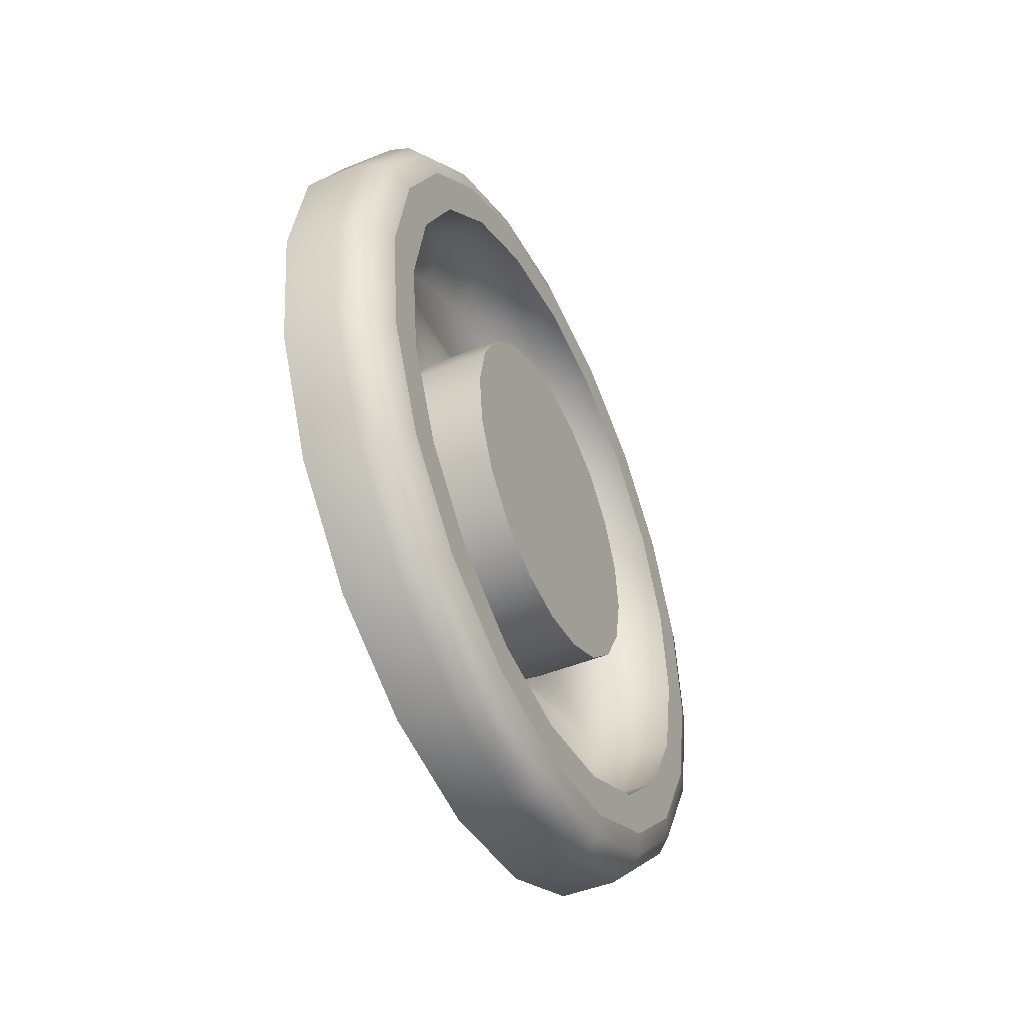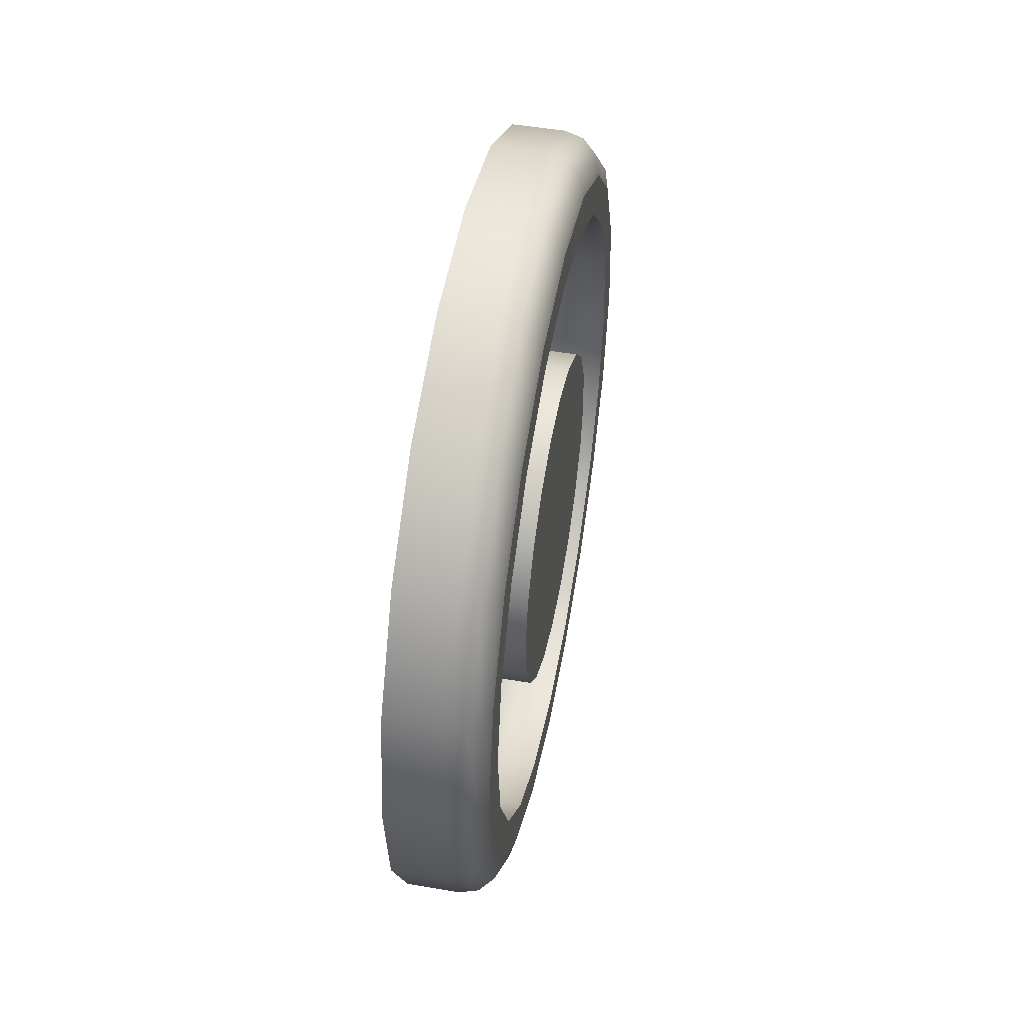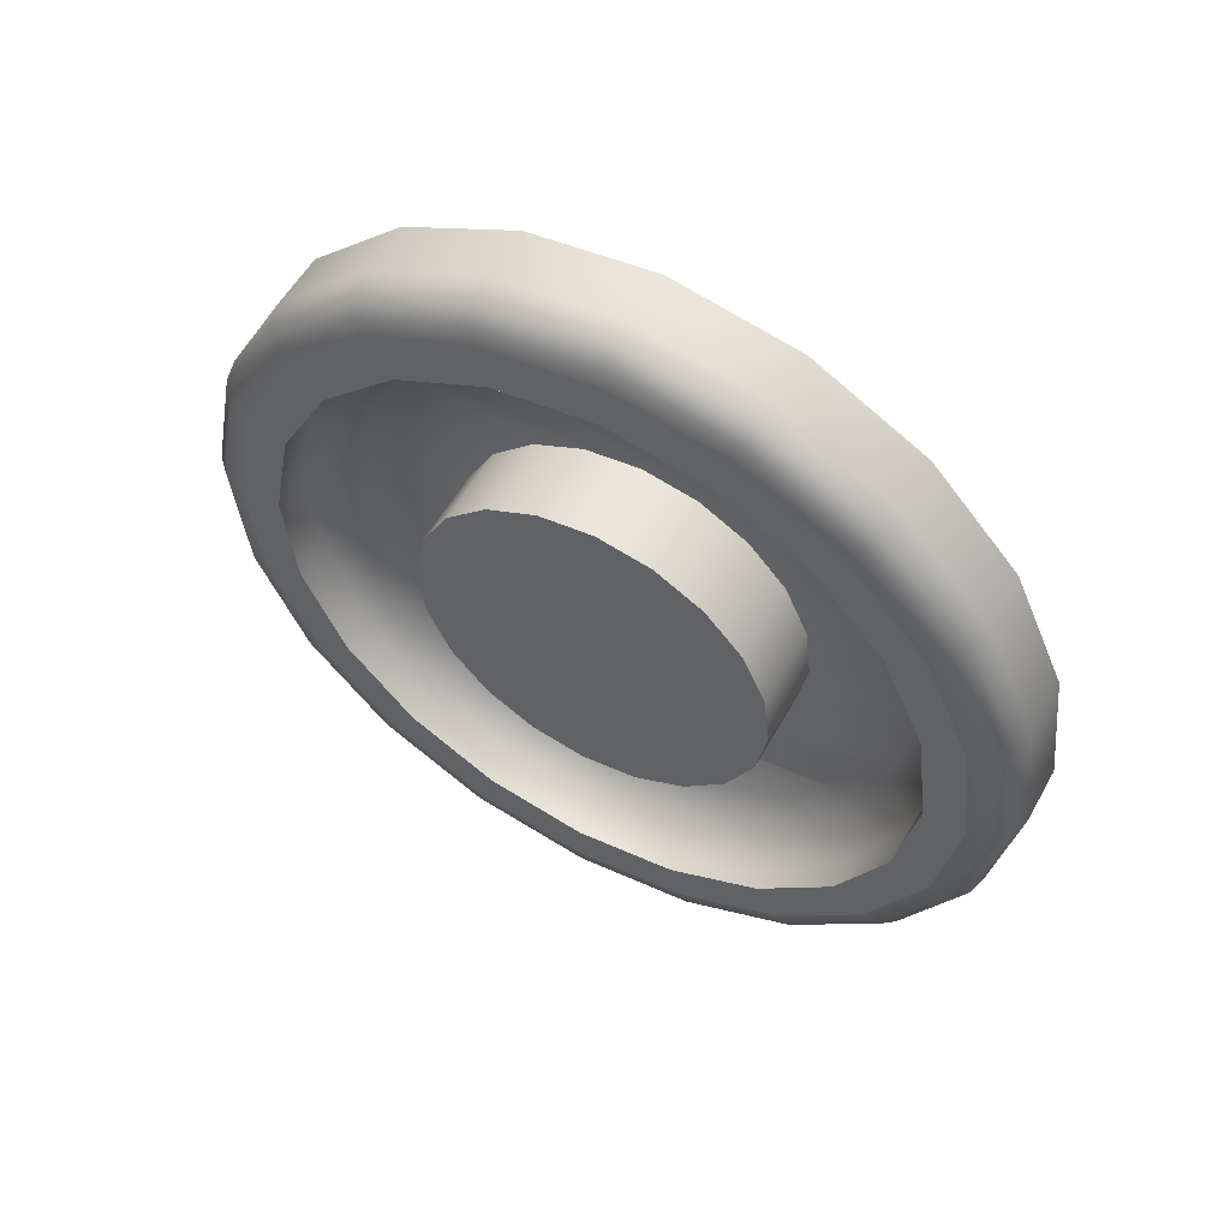
<metadata>
{"format":"obj","ext":"obj","renderer":"f3d","projection":"perspective","resolution":1024,"background":"white","views":[{"elev":-45.8,"azim":-154.7,"up":"+Y"},{"elev":49.6,"azim":-169.2,"up":"+Z"},{"elev":54.9,"azim":-61.3,"up":"+Y"}]}
</metadata>
<code>
o wheel_half1/wheel_half/mesh5/mesh5-geometry#mesh5-geometry
v 0.5169 -0.3412 -0.2955
v 0.5248 -0.3433 -0.3135
v 0.5169 -0.3433 -0.3135
v 0.5248 -0.3412 -0.2955
v 0.5248 -0.3509 -0.33
v 0.514 -0.3441 -0.3133
v 0.5169 -0.3448 -0.2777
v 0.5169 -0.3509 -0.33
v 0.514 -0.342 -0.2956
v 0.514 -0.3515 -0.3296
v 0.5248 -0.3448 -0.2777
v 0.514 -0.3455 -0.278
v 0.5248 -0.3632 -0.3433
v 0.5119 -0.3441 -0.2956
v 0.5119 -0.3461 -0.3128
v 0.5169 -0.3536 -0.2619
v 0.514 -0.3543 -0.2624
v 0.5169 -0.3632 -0.3433
v 0.514 -0.3637 -0.3427
v 0.5119 -0.3533 -0.3284
v 0.5248 -0.3536 -0.2619
v 0.5119 -0.3475 -0.2788
v 0.5169 -0.379 -0.3522
v 0.5111 -0.347 -0.2958
v 0.5111 -0.3489 -0.312
v 0.5248 -0.367 -0.2496
v 0.5169 -0.367 -0.2496
v 0.5119 -0.3559 -0.2637
v 0.5248 -0.379 -0.3522
v 0.514 -0.3793 -0.3515
v 0.5119 -0.365 -0.3411
v 0.5111 -0.3557 -0.3268
v 0.514 -0.3674 -0.2503
v 0.5111 -0.3502 -0.2798
v 0.5169 -0.3968 -0.3558
v 0.514 -0.3968 -0.355
v 0.5111 -0.3545 -0.3104
v 0.5248 -0.3834 -0.2421
v 0.5169 -0.3834 -0.2421
v 0.5111 -0.3582 -0.2655
v 0.5119 -0.3686 -0.2521
v 0.5248 -0.3968 -0.3558
v 0.5119 -0.38 -0.3495
v 0.5111 -0.3668 -0.3388
v 0.5111 -0.3528 -0.296
v 0.5111 -0.3605 -0.3236
v 0.514 -0.3837 -0.2428
v 0.5111 -0.3556 -0.2818
v 0.5169 -0.4148 -0.3537
v 0.514 -0.4146 -0.3529
v 0.5119 -0.3969 -0.3529
v 0.5169 -0.3545 -0.3104
v 0.5169 -0.3528 -0.296
v 0.5169 -0.4015 -0.24
v 0.514 -0.4014 -0.2407
v 0.5111 -0.3627 -0.2691
v 0.5111 -0.3702 -0.2545
v 0.5119 -0.3842 -0.2449
v 0.5248 -0.4148 -0.3537
v 0.5119 -0.414 -0.3509
v 0.5111 -0.381 -0.3468
v 0.5111 -0.3704 -0.3342
v 0.5169 -0.3556 -0.2818
v 0.5169 -0.3605 -0.3236
v 0.5248 -0.4015 -0.24
v 0.5119 -0.4013 -0.2429
v 0.5169 -0.3627 -0.2691
v 0.5248 -0.4313 -0.3461
v 0.5169 -0.4313 -0.3461
v 0.5119 -0.4297 -0.3437
v 0.5111 -0.4132 -0.3481
v 0.5111 -0.397 -0.35
v 0.5227 -0.3601 -0.3088
v 0.5227 -0.3586 -0.2962
v 0.5248 -0.4192 -0.2435
v 0.5169 -0.4192 -0.2435
v 0.5119 -0.4182 -0.2462
v 0.5111 -0.3734 -0.2593
v 0.5111 -0.385 -0.2477
v 0.5111 -0.4012 -0.2457
v 0.514 -0.4308 -0.3454
v 0.5111 -0.4281 -0.3413
v 0.5111 -0.383 -0.3413
v 0.5169 -0.3704 -0.3342
v 0.5227 -0.3611 -0.2838
v 0.5227 -0.3654 -0.3204
v 0.514 -0.419 -0.2442
v 0.5111 -0.4172 -0.2489
v 0.5169 -0.3734 -0.2593
v 0.5169 -0.4446 -0.3338
v 0.514 -0.444 -0.3333
v 0.5119 -0.4423 -0.332
v 0.5111 -0.44 -0.3302
v 0.5111 -0.4117 -0.3425
v 0.5111 -0.4248 -0.3364
v 0.5111 -0.3973 -0.3442
v 0.5169 -0.383 -0.3413
v 0.5227 -0.3673 -0.2727
v 0.5169 -0.435 -0.2524
v 0.514 -0.4346 -0.253
v 0.5119 -0.4332 -0.2547
v 0.5111 -0.4314 -0.2569
v 0.5111 -0.3866 -0.2532
v 0.5111 -0.401 -0.2515
v 0.5111 -0.4152 -0.2544
v 0.5248 -0.4446 -0.3338
v 0.5111 -0.4355 -0.3266
v 0.5227 -0.374 -0.3297
v 0.5248 -0.435 -0.2524
v 0.5111 -0.4279 -0.2615
v 0.5227 -0.3766 -0.2641
v 0.5169 -0.3866 -0.2532
v 0.5248 -0.4535 -0.318
v 0.5169 -0.4535 -0.318
v 0.5119 -0.4507 -0.317
v 0.5111 -0.448 -0.316
v 0.5111 -0.4426 -0.314
v 0.5169 -0.4248 -0.3364
v 0.5169 -0.4117 -0.3425
v 0.5169 -0.4355 -0.3266
v 0.5169 -0.3973 -0.3442
v 0.5227 -0.385 -0.3359
v 0.5227 -0.3738 -0.2968
v 0.5169 -0.4473 -0.2657
v 0.5119 -0.4449 -0.2673
v 0.5111 -0.4425 -0.2689
v 0.5111 -0.4377 -0.2721
v 0.5227 -0.3753 -0.2891
v 0.5169 -0.4152 -0.2544
v 0.514 -0.4527 -0.3177
v 0.5111 -0.4454 -0.2997
v 0.5227 -0.3834 -0.3178
v 0.5227 -0.3747 -0.3047
v 0.5248 -0.4473 -0.2657
v 0.514 -0.4467 -0.2661
v 0.5169 -0.4377 -0.2721
v 0.5169 -0.401 -0.2515
v 0.5227 -0.3792 -0.2821
v 0.5227 -0.3881 -0.2588
v 0.5169 -0.4279 -0.2615
v 0.5248 -0.457 -0.3002
v 0.5169 -0.457 -0.3002
v 0.5119 -0.4541 -0.3001
v 0.5111 -0.4512 -0.3
v 0.5169 -0.4426 -0.314
v 0.5227 -0.4216 -0.3316
v 0.5227 -0.4309 -0.323
v 0.5227 -0.4101 -0.3369
v 0.5227 -0.3975 -0.3384
v 0.5227 -0.3903 -0.3216
v 0.5227 -0.378 -0.3119
v 0.5111 -0.3738 -0.2968
v 0.5111 -0.3753 -0.2891
v 0.5169 -0.4549 -0.2822
v 0.5119 -0.4521 -0.283
v 0.5111 -0.4493 -0.2838
v 0.5111 -0.4438 -0.2853
v 0.5169 -0.4438 -0.2853
v 0.5227 -0.4008 -0.2573
v 0.5227 -0.3851 -0.2768
v 0.5111 -0.3792 -0.2821
v 0.5227 -0.4132 -0.2598
v 0.5227 -0.4243 -0.266
v 0.514 -0.4562 -0.3002
v 0.5169 -0.4454 -0.2997
v 0.5227 -0.4372 -0.3119
v 0.5111 -0.3903 -0.3216
v 0.5111 -0.378 -0.3119
v 0.5111 -0.3747 -0.3047
v 0.5248 -0.4549 -0.2822
v 0.514 -0.4542 -0.2824
v 0.5227 -0.4329 -0.2754
v 0.5227 -0.4382 -0.2869
v 0.5227 -0.3923 -0.2735
v 0.5227 -0.4001 -0.2725
v 0.5241 -0.457 -0.3002
v 0.5227 -0.4397 -0.2995
v 0.5227 -0.419 -0.3136
v 0.5227 -0.4245 -0.2989
v 0.5227 -0.406 -0.3223
v 0.5227 -0.3981 -0.3232
v 0.5111 -0.3834 -0.3178
v 0.5111 -0.3981 -0.3232
v 0.5227 -0.4079 -0.2741
v 0.5111 -0.3851 -0.2768
v 0.5227 -0.4235 -0.291
v 0.5227 -0.4229 -0.3067
v 0.5227 -0.4132 -0.319
v 0.5111 -0.3923 -0.2735
v 0.5227 -0.4148 -0.278
v 0.5111 -0.4001 -0.2725
v 0.5227 -0.4202 -0.2838
v 0.5111 -0.419 -0.3136
v 0.5111 -0.4229 -0.3067
v 0.5111 -0.406 -0.3223
v 0.5111 -0.4079 -0.2741
v 0.5111 -0.4245 -0.2989
v 0.5111 -0.4235 -0.291
v 0.5111 -0.4132 -0.319
v 0.5111 -0.4202 -0.2838
v 0.5111 -0.4148 -0.278
f 1 2 3
f 2 1 4
f 5 3 2
f 6 1 3
f 7 4 1
f 3 5 8
f 1 6 9
f 3 10 6
f 4 7 11
f 1 12 7
f 13 8 5
f 10 3 8
f 6 14 9
f 12 1 9
f 10 15 6
f 16 11 7
f 17 7 12
f 8 13 18
f 8 19 10
f 14 6 15
f 14 12 9
f 15 10 20
f 11 16 21
f 7 17 16
f 22 17 12
f 13 23 18
f 19 8 18
f 19 20 10
f 15 24 14
f 12 14 22
f 20 25 15
f 16 26 21
f 17 27 16
f 17 22 28
f 23 13 29
f 30 18 23
f 18 30 19
f 20 19 31
f 24 15 25
f 24 22 14
f 25 20 32
f 26 16 27
f 27 17 33
f 34 28 22
f 28 33 17
f 29 35 23
f 23 36 30
f 30 31 19
f 31 32 20
f 22 24 34
f 27 38 26
f 33 39 27
f 28 34 40
f 33 28 41
f 35 29 42
f 36 23 35
f 36 43 30
f 31 30 43
f 32 31 44
f 38 27 39
f 39 33 47
f 40 41 28
f 41 47 33
f 42 49 35
f 35 50 36
f 43 36 51
f 43 44 31
f 54 38 39
f 55 39 47
f 41 40 57
f 47 41 58
f 49 42 59
f 50 35 49
f 60 36 50
f 36 60 51
f 51 61 43
f 44 43 61
f 38 54 65
f 39 55 54
f 47 66 55
f 57 58 41
f 66 47 58
f 68 49 59
f 69 50 49
f 50 70 60
f 71 51 60
f 61 51 72
f 54 75 65
f 55 76 54
f 77 55 66
f 58 57 79
f 58 80 66
f 49 68 69
f 50 69 81
f 70 50 81
f 82 60 70
f 51 71 72
f 60 82 71
f 75 54 76
f 76 55 87
f 55 77 87
f 66 88 77
f 80 58 79
f 88 66 80
f 68 90 69
f 69 91 81
f 81 92 70
f 70 93 82
f 99 75 76
f 100 76 87
f 101 87 77
f 102 77 88
f 90 68 106
f 91 69 90
f 92 81 91
f 93 70 92
f 75 99 109
f 76 100 99
f 87 101 100
f 77 102 101
f 113 90 106
f 114 91 90
f 91 115 92
f 92 116 93
f 124 109 99
f 100 124 99
f 125 100 101
f 126 101 102
f 90 113 114
f 91 114 130
f 115 91 130
f 116 92 115
f 109 124 134
f 124 100 135
f 100 125 135
f 101 126 125
f 141 114 113
f 142 130 114
f 130 143 115
f 115 144 116
f 154 134 124
f 135 154 124
f 155 135 125
f 156 125 126
f 114 141 142
f 130 142 164
f 143 130 164
f 144 115 143
f 134 154 170
f 154 135 171
f 135 155 171
f 125 156 155
f 142 141 176
f 154 164 142
f 171 143 164
f 155 144 143
f 144 155 156
f 142 170 154
f 164 154 171
f 143 171 155
f 170 176 141
f 176 170 142
f 3 2 1
f 4 1 2
f 2 3 5
f 3 1 6
f 1 4 7
f 8 5 3
f 9 6 1
f 6 10 3
f 11 7 4
f 7 12 1
f 5 8 13
f 8 3 10
f 9 14 6
f 9 1 12
f 6 15 10
f 7 11 16
f 12 7 17
f 18 13 8
f 10 19 8
f 15 6 14
f 9 12 14
f 20 10 15
f 21 16 11
f 16 17 7
f 12 17 22
f 18 23 13
f 18 8 19
f 10 20 19
f 14 24 15
f 22 14 12
f 15 25 20
f 21 26 16
f 16 27 17
f 28 22 17
f 29 13 23
f 23 18 30
f 19 30 18
f 31 19 20
f 25 15 24
f 14 22 24
f 32 20 25
f 27 16 26
f 33 17 27
f 22 28 34
f 17 33 28
f 23 35 29
f 30 36 23
f 19 31 30
f 20 32 31
f 25 34 24
f 24 34 25
f 34 24 22
f 32 37 25
f 25 37 32
f 26 38 27
f 27 39 33
f 40 34 28
f 41 28 33
f 42 29 35
f 35 23 36
f 30 43 36
f 43 30 31
f 44 31 32
f 25 45 34
f 34 45 25
f 32 46 37
f 37 46 32
f 25 37 45
f 45 37 25
f 39 27 38
f 47 33 39
f 48 40 34
f 34 40 48
f 28 41 40
f 33 47 41
f 35 49 42
f 36 50 35
f 51 36 43
f 31 44 43
f 44 46 32
f 32 46 44
f 48 34 45
f 45 34 48
f 46 52 37
f 37 52 46
f 37 53 45
f 45 53 37
f 39 38 54
f 47 39 55
f 56 40 48
f 48 40 56
f 57 40 41
f 58 41 47
f 59 42 49
f 49 35 50
f 50 36 60
f 51 60 36
f 43 61 51
f 61 43 44
f 44 62 46
f 46 62 44
f 45 63 48
f 48 63 45
f 52 46 64
f 64 46 52
f 53 37 52
f 52 37 53
f 63 45 53
f 53 45 63
f 65 54 38
f 54 55 39
f 55 66 47
f 56 57 40
f 40 57 56
f 48 67 56
f 56 67 48
f 41 58 57
f 58 47 66
f 59 49 68
f 49 50 69
f 60 70 50
f 60 51 71
f 72 51 61
f 61 62 44
f 44 62 61
f 62 64 46
f 46 64 62
f 67 48 63
f 63 48 67
f 64 73 52
f 52 73 64
f 73 53 52
f 52 53 73
f 74 63 53
f 53 63 74
f 65 75 54
f 54 76 55
f 66 55 77
f 78 57 56
f 56 57 78
f 67 78 56
f 56 78 67
f 79 57 58
f 66 80 58
f 69 68 49
f 81 69 50
f 81 50 70
f 70 60 82
f 72 71 51
f 71 82 60
f 72 83 61
f 61 83 72
f 61 83 62
f 62 83 61
f 64 62 84
f 84 62 64
f 85 67 63
f 63 67 85
f 73 64 86
f 86 64 73
f 53 73 74
f 74 73 53
f 63 74 85
f 85 74 63
f 76 54 75
f 87 55 76
f 87 77 55
f 77 88 66
f 78 79 57
f 57 79 78
f 78 67 89
f 89 67 78
f 79 58 80
f 80 66 88
f 69 90 68
f 81 91 69
f 70 92 81
f 82 93 70
f 71 94 72
f 72 94 71
f 82 95 71
f 71 95 82
f 72 96 83
f 83 96 72
f 97 62 83
f 83 62 97
f 62 97 84
f 84 97 62
f 84 86 64
f 64 86 84
f 67 85 98
f 98 85 67
f 86 85 73
f 73 85 86
f 73 85 74
f 74 85 73
f 76 75 99
f 87 76 100
f 77 87 101
f 88 77 102
f 103 79 78
f 78 79 103
f 98 89 67
f 67 89 98
f 89 103 78
f 78 103 89
f 104 80 79
f 79 80 104
f 105 88 80
f 80 88 105
f 106 68 90
f 90 69 91
f 91 81 92
f 92 70 93
f 93 107 82
f 82 107 93
f 71 95 94
f 94 95 71
f 72 94 96
f 96 94 72
f 82 107 95
f 95 107 82
f 96 97 83
f 83 97 96
f 97 108 84
f 84 108 97
f 86 84 108
f 108 84 86
f 86 98 85
f 85 98 86
f 109 99 75
f 99 100 76
f 100 101 87
f 101 102 77
f 110 102 88
f 88 102 110
f 104 79 103
f 103 79 104
f 89 98 111
f 111 98 89
f 103 89 112
f 112 89 103
f 105 80 104
f 104 80 105
f 110 88 105
f 105 88 110
f 106 90 113
f 90 91 114
f 92 115 91
f 93 116 92
f 93 117 107
f 107 117 93
f 118 94 95
f 95 94 118
f 119 96 94
f 94 96 119
f 120 95 107
f 107 95 120
f 97 96 121
f 121 96 97
f 108 97 122
f 122 97 108
f 108 123 86
f 86 123 108
f 86 123 98
f 98 123 86
f 99 109 124
f 99 124 100
f 101 100 125
f 102 101 126
f 127 102 110
f 110 102 127
f 112 104 103
f 103 104 112
f 128 111 98
f 98 111 128
f 111 112 89
f 89 112 111
f 104 129 105
f 105 129 104
f 129 110 105
f 105 110 129
f 114 113 90
f 130 114 91
f 130 91 115
f 115 92 116
f 131 93 116
f 116 93 131
f 93 131 117
f 117 131 93
f 117 120 107
f 107 120 117
f 94 118 119
f 119 118 94
f 95 120 118
f 118 120 95
f 96 119 121
f 121 119 96
f 121 122 97
f 97 122 121
f 122 132 108
f 108 132 122
f 108 133 123
f 123 133 108
f 128 98 123
f 123 98 128
f 134 124 109
f 135 100 124
f 135 125 100
f 125 126 101
f 127 126 102
f 102 126 127
f 110 136 127
f 127 136 110
f 104 112 137
f 137 112 104
f 138 111 128
f 128 111 138
f 112 111 139
f 139 111 112
f 129 104 137
f 137 104 129
f 110 129 140
f 140 129 110
f 113 114 141
f 114 130 142
f 115 143 130
f 116 144 115
f 116 126 131
f 131 126 116
f 131 145 117
f 117 145 131
f 120 117 145
f 145 117 120
f 146 119 118
f 118 119 146
f 147 118 120
f 120 118 147
f 148 121 119
f 119 121 148
f 122 121 149
f 149 121 122
f 122 150 132
f 132 150 122
f 108 132 151
f 151 132 108
f 108 151 133
f 133 151 108
f 133 152 123
f 123 152 133
f 123 153 128
f 128 153 123
f 124 134 154
f 124 154 135
f 125 135 155
f 126 125 156
f 157 126 127
f 127 126 157
f 136 110 140
f 140 110 136
f 158 127 136
f 136 127 158
f 112 159 137
f 137 159 112
f 160 111 138
f 138 111 160
f 128 161 138
f 138 161 128
f 160 139 111
f 111 139 160
f 159 112 139
f 139 112 159
f 137 162 129
f 129 162 137
f 129 163 140
f 140 163 129
f 142 141 114
f 164 142 130
f 164 130 143
f 143 115 144
f 156 116 144
f 144 116 156
f 116 156 126
f 126 156 116
f 131 126 157
f 157 126 131
f 145 131 165
f 165 131 145
f 166 120 145
f 145 120 166
f 119 146 148
f 148 146 119
f 118 147 146
f 146 147 118
f 120 166 147
f 147 166 120
f 121 148 149
f 149 148 121
f 149 150 122
f 122 150 149
f 167 132 150
f 150 132 167
f 132 168 151
f 151 168 132
f 151 169 133
f 133 169 151
f 152 133 169
f 169 133 152
f 153 123 152
f 152 123 153
f 161 128 153
f 153 128 161
f 170 154 134
f 171 135 154
f 171 155 135
f 155 156 125
f 127 158 157
f 157 158 127
f 140 172 136
f 136 172 140
f 136 173 158
f 158 173 136
f 162 137 159
f 159 137 162
f 161 160 138
f 138 160 161
f 174 139 160
f 160 139 174
f 175 159 139
f 139 159 175
f 163 129 162
f 162 129 163
f 172 140 163
f 163 140 172
f 176 141 142
f 142 164 154
f 164 143 171
f 143 144 155
f 156 155 144
f 157 165 131
f 131 165 157
f 177 145 165
f 165 145 177
f 145 177 166
f 166 177 145
f 146 178 148
f 148 178 146
f 179 146 147
f 147 146 179
f 166 172 147
f 147 172 166
f 148 180 149
f 149 180 148
f 149 181 150
f 150 181 149
f 132 167 182
f 182 167 132
f 150 183 167
f 167 183 150
f 168 132 182
f 182 132 168
f 169 151 168
f 168 151 169
f 169 153 152
f 152 153 169
f 168 161 153
f 153 161 168
f 154 170 142
f 171 154 164
f 155 171 143
f 165 157 158
f 158 157 165
f 173 136 172
f 172 136 173
f 177 158 173
f 173 158 177
f 184 162 159
f 159 162 184
f 160 161 185
f 185 161 160
f 175 139 174
f 174 139 175
f 185 174 160
f 160 174 185
f 184 159 175
f 175 159 184
f 186 163 162
f 162 163 186
f 147 172 163
f 163 172 147
f 141 176 170
f 142 170 176
f 158 177 165
f 165 177 158
f 173 166 177
f 177 166 173
f 146 187 178
f 178 187 146
f 148 178 188
f 188 178 148
f 146 179 187
f 187 179 146
f 147 163 179
f 179 163 147
f 166 173 172
f 172 173 166
f 148 188 180
f 180 188 148
f 149 180 181
f 181 180 149
f 183 150 181
f 181 150 183
f 167 185 182
f 182 185 167
f 183 189 167
f 167 189 183
f 182 161 168
f 168 161 182
f 168 153 169
f 169 153 168
f 190 162 184
f 184 162 190
f 182 185 161
f 161 185 182
f 189 175 174
f 174 175 189
f 174 185 189
f 189 185 174
f 191 184 175
f 175 184 191
f 179 163 186
f 186 163 179
f 186 162 192
f 192 162 186
f 187 193 178
f 178 193 187
f 193 188 178
f 178 188 193
f 179 194 187
f 187 194 179
f 188 195 180
f 180 195 188
f 195 181 180
f 180 181 195
f 181 195 183
f 183 195 181
f 167 189 185
f 185 189 167
f 183 191 189
f 189 191 183
f 192 162 190
f 190 162 192
f 196 190 184
f 184 190 196
f 175 189 191
f 191 189 175
f 184 191 196
f 196 191 184
f 186 197 179
f 179 197 186
f 192 198 186
f 186 198 192
f 193 187 194
f 194 187 193
f 188 193 199
f 199 193 188
f 194 179 197
f 197 179 194
f 195 188 199
f 199 188 195
f 195 191 183
f 183 191 195
f 190 200 192
f 192 200 190
f 190 196 201
f 201 196 190
f 195 196 191
f 191 196 195
f 197 186 198
f 198 186 197
f 198 192 200
f 200 192 198
f 194 200 193
f 193 200 194
f 193 201 199
f 199 201 193
f 198 194 197
f 197 194 198
f 199 196 195
f 195 196 199
f 200 190 201
f 201 190 200
f 199 201 196
f 196 201 199
f 194 198 200
f 200 198 194
f 193 200 201
f 201 200 193

</code>
